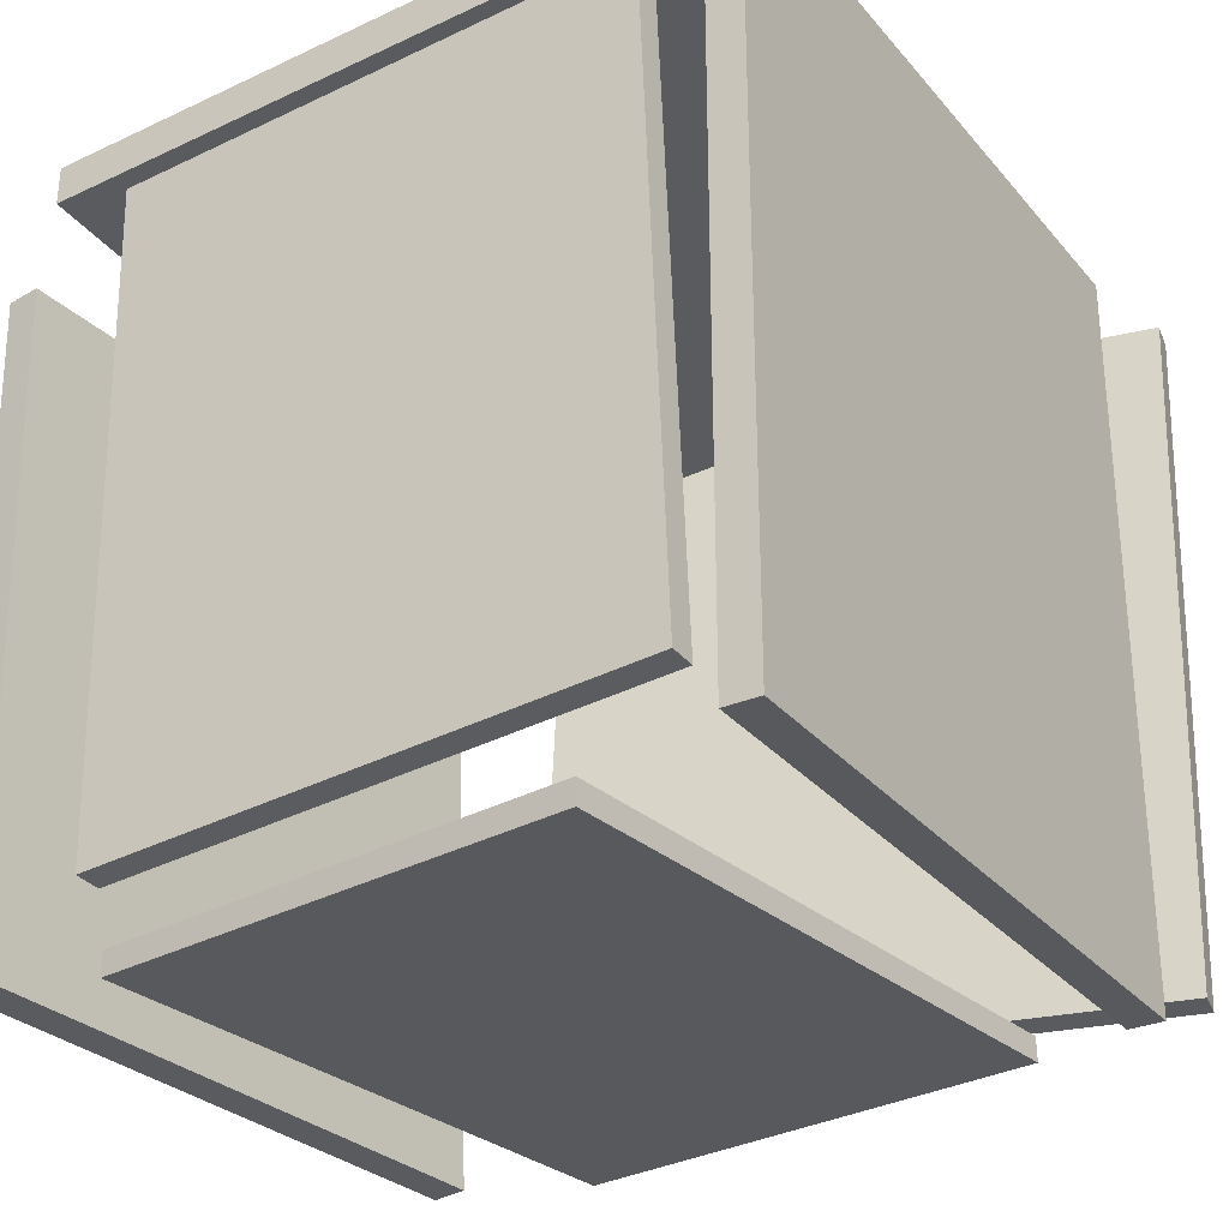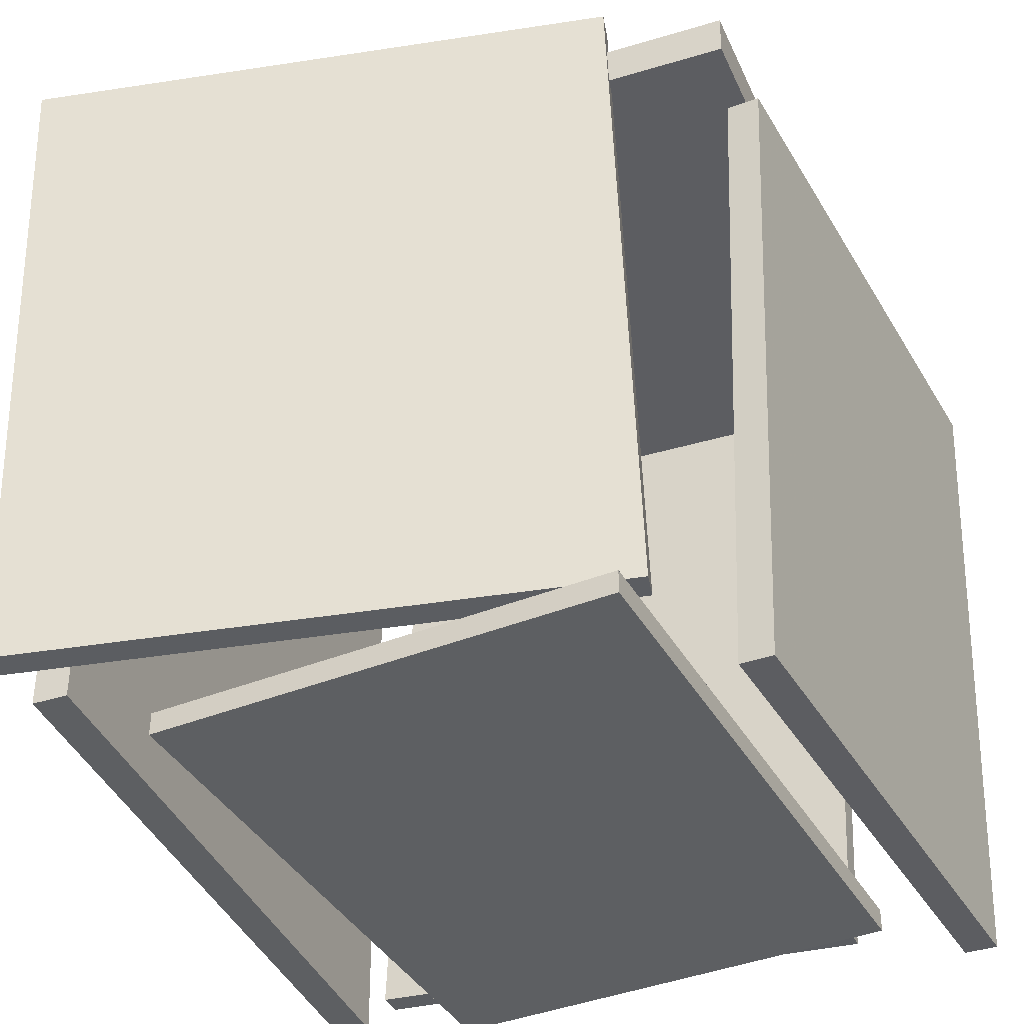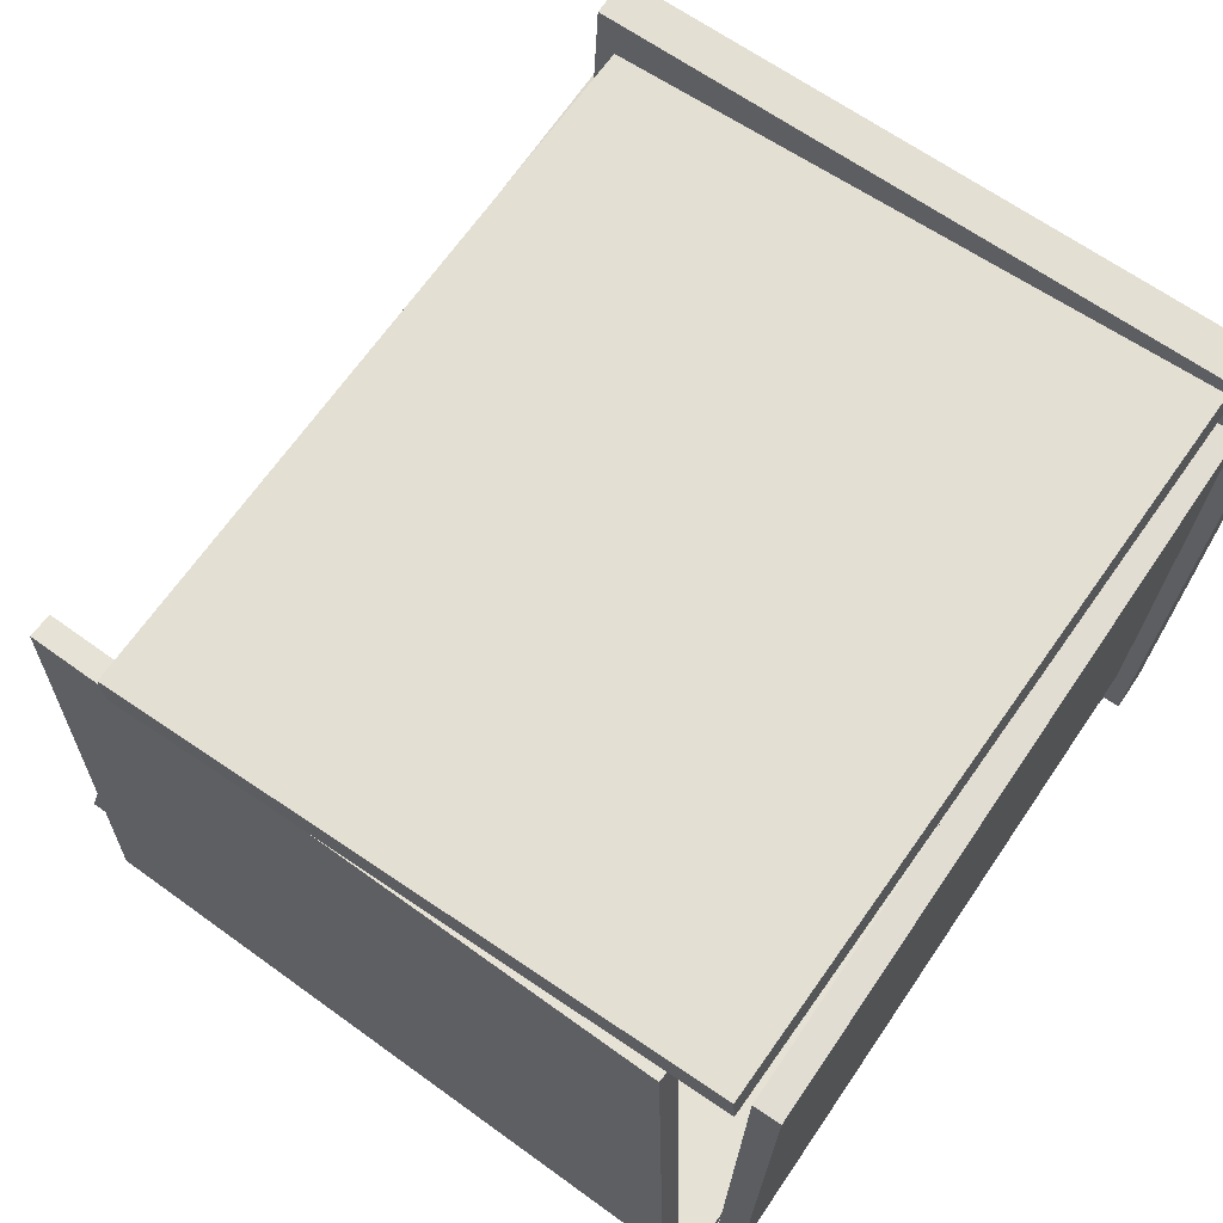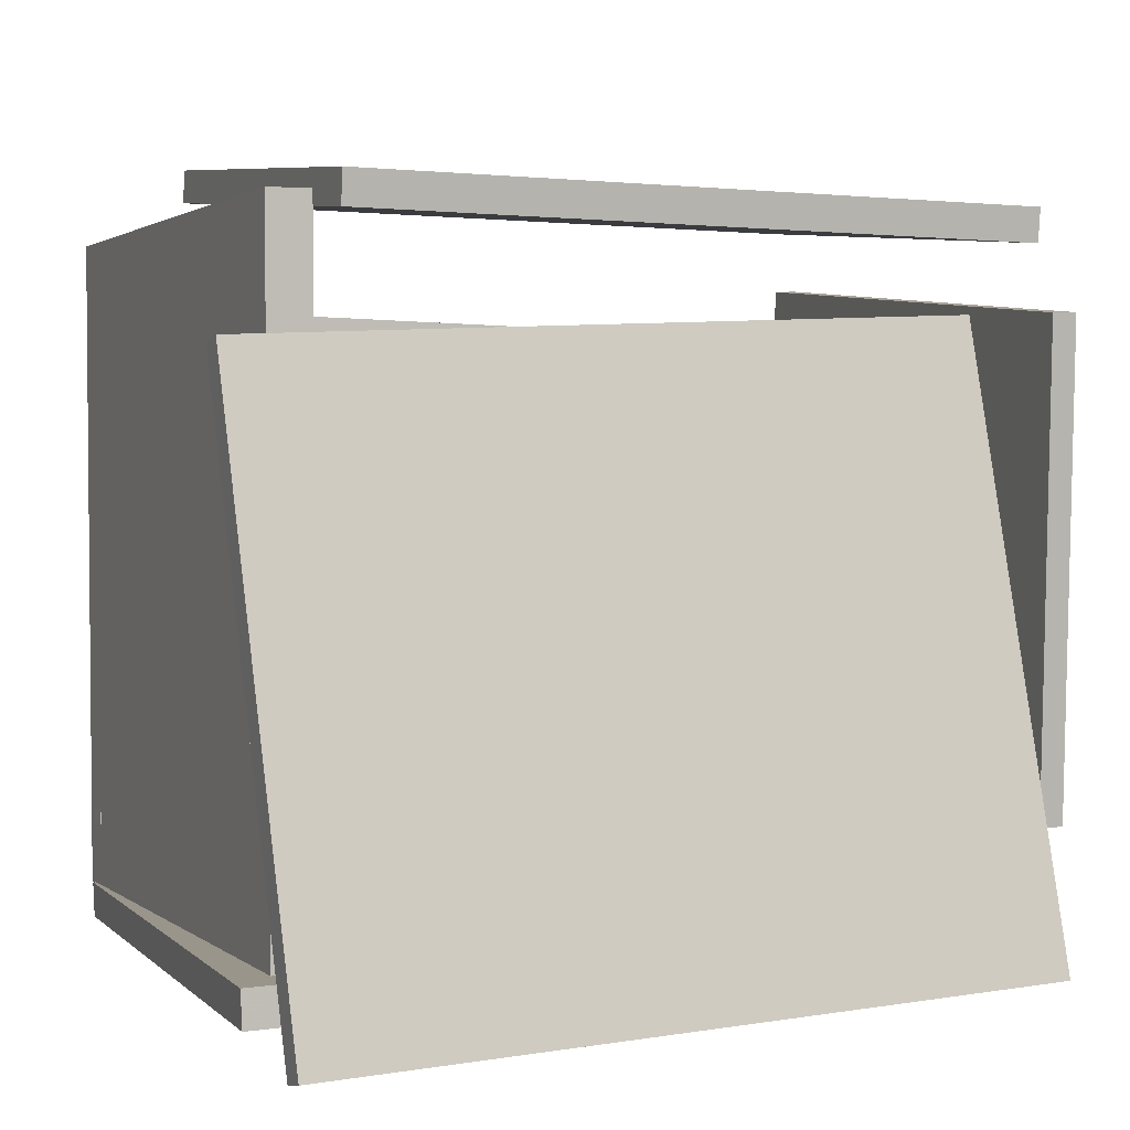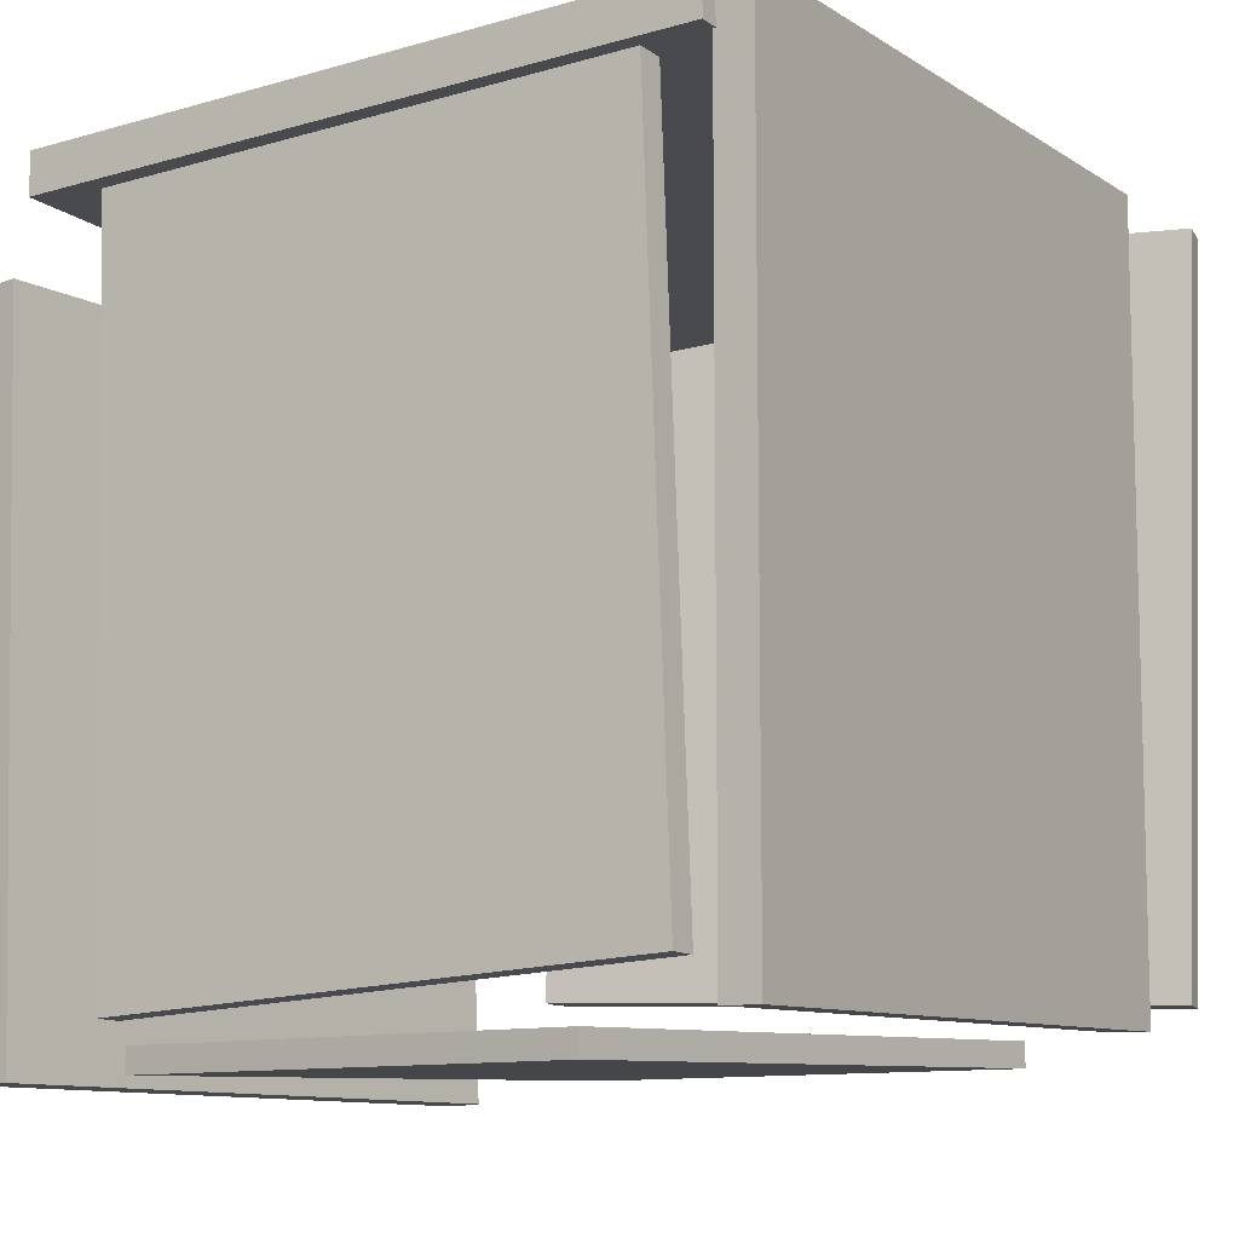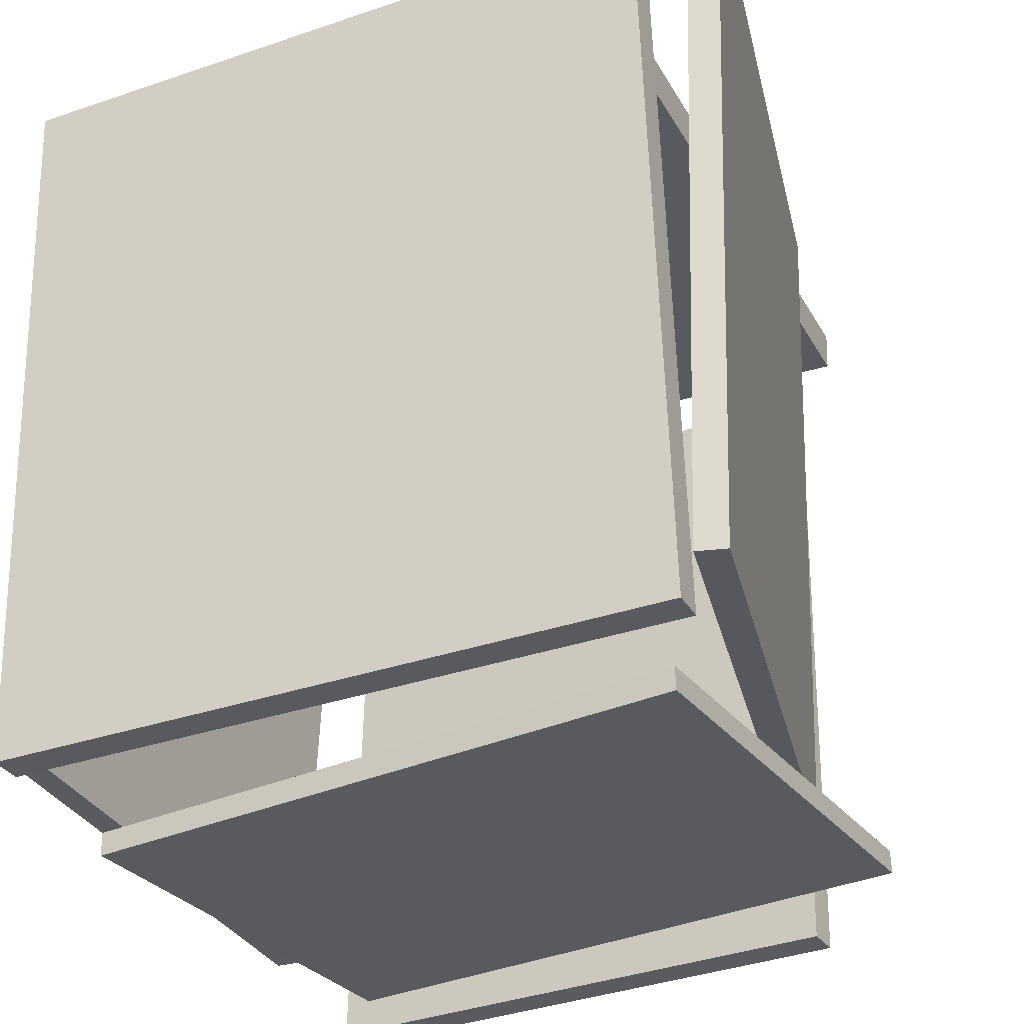
<metadata>
{"format":"obj","ext":"obj","renderer":"f3d","projection":"perspective","resolution":1024,"background":"white","views":[{"elev":-31.6,"azim":126.1,"up":"+Y"},{"elev":-37.9,"azim":-64.6,"up":"+Y"},{"elev":64.5,"azim":35.0,"up":"+Z"},{"elev":5.5,"azim":-111.1,"up":"+Z"},{"elev":-11.2,"azim":126.4,"up":"+Y"},{"elev":-30.9,"azim":-151.5,"up":"+Y"}]}
</metadata>
<code>
v -0.4588 -0.4453 -0.431
v -0.4346 0.5224 -0.4483
v 0.4086 -0.468 -0.4912
v 0.4328 0.4996 -0.5085
v -0.4556 -0.4445 -0.3854
v -0.4314 0.5231 -0.4027
v 0.4117 -0.4673 -0.4456
v 0.4359 0.5004 -0.463
f 1.0 7.0 5.0
f 1.0 3.0 7.0
f 1.0 4.0 3.0
f 1.0 2.0 4.0
f 3.0 8.0 7.0
f 3.0 4.0 8.0
f 5.0 7.0 8.0
f 5.0 8.0 6.0
f 1.0 5.0 6.0
f 1.0 6.0 2.0
f 2.0 6.0 8.0
f 2.0 8.0 4.0
v -0.4118 -0.4804 0.2978
v -0.4109 -0.4499 0.2976
v -0.3937 -0.4848 -0.3075
v -0.3927 -0.4543 -0.3077
v 0.3841 -0.5049 0.3218
v 0.3851 -0.4744 0.3216
v 0.4022 -0.5093 -0.2835
v 0.4032 -0.4788 -0.2837
f 9.0 15.0 13.0
f 9.0 11.0 15.0
f 9.0 12.0 11.0
f 9.0 10.0 12.0
f 11.0 16.0 15.0
f 11.0 12.0 16.0
f 13.0 15.0 16.0
f 13.0 16.0 14.0
f 9.0 13.0 14.0
f 9.0 14.0 10.0
f 10.0 14.0 16.0
f 10.0 16.0 12.0
v 0.4087 0.4946 -0.38
v 0.4222 -0.4218 -0.4262
v 0.4463 0.4608 0.3023
v 0.4599 -0.4556 0.2562
v 0.4428 0.4952 -0.3819
v 0.4564 -0.4212 -0.4281
v 0.4805 0.4614 0.3005
v 0.494 -0.455 0.2543
f 17.0 23.0 21.0
f 17.0 19.0 23.0
f 17.0 20.0 19.0
f 17.0 18.0 20.0
f 19.0 24.0 23.0
f 19.0 20.0 24.0
f 21.0 23.0 24.0
f 21.0 24.0 22.0
f 17.0 21.0 22.0
f 17.0 22.0 18.0
f 18.0 22.0 24.0
f 18.0 24.0 20.0
v 0.4586 0.4436 -0.4671
v 0.4573 0.4968 -0.4661
v 0.5099 0.4278 0.3806
v 0.5087 0.481 0.3816
v -0.379 0.4234 -0.4167
v -0.3803 0.4766 -0.4157
v -0.3277 0.4076 0.431
v -0.3289 0.4608 0.432
f 25.0 31.0 29.0
f 25.0 27.0 31.0
f 25.0 28.0 27.0
f 25.0 26.0 28.0
f 27.0 32.0 31.0
f 27.0 28.0 32.0
f 29.0 31.0 32.0
f 29.0 32.0 30.0
f 25.0 29.0 30.0
f 25.0 30.0 26.0
f 26.0 30.0 32.0
f 26.0 32.0 28.0
v -0.2696 0.3591 0.414
v -0.2712 -0.5114 0.3795
v -0.2711 0.3574 0.4572
v -0.2727 -0.5131 0.4228
v 0.4737 0.3567 0.4393
v 0.4721 -0.5137 0.4049
v 0.4722 0.355 0.4826
v 0.4706 -0.5154 0.4482
f 33.0 39.0 37.0
f 33.0 35.0 39.0
f 33.0 36.0 35.0
f 33.0 34.0 36.0
f 35.0 40.0 39.0
f 35.0 36.0 40.0
f 37.0 39.0 40.0
f 37.0 40.0 38.0
f 33.0 37.0 38.0
f 33.0 38.0 34.0
f 34.0 38.0 40.0
f 34.0 40.0 36.0
v -0.491 -0.4155 -0.4664
v -0.5284 -0.4168 -0.4558
v -0.5268 0.4994 -0.4843
v -0.5642 0.4981 -0.4736
v -0.2784 -0.3926 0.2838
v -0.3158 -0.3938 0.2945
v -0.3143 0.5223 0.266
v -0.3516 0.5211 0.2767
f 41.0 47.0 45.0
f 41.0 43.0 47.0
f 41.0 44.0 43.0
f 41.0 42.0 44.0
f 43.0 48.0 47.0
f 43.0 44.0 48.0
f 45.0 47.0 48.0
f 45.0 48.0 46.0
f 41.0 45.0 46.0
f 41.0 46.0 42.0
f 42.0 46.0 48.0
f 42.0 48.0 44.0

</code>
